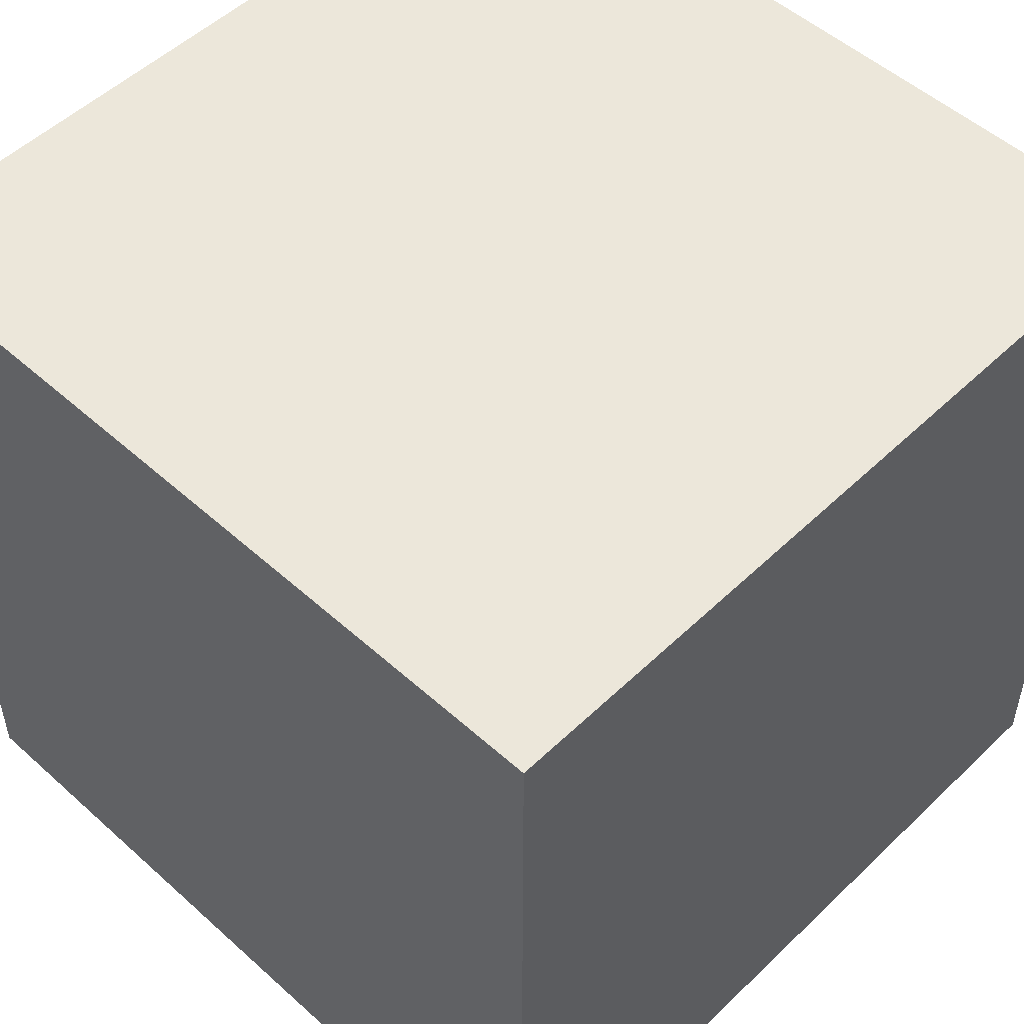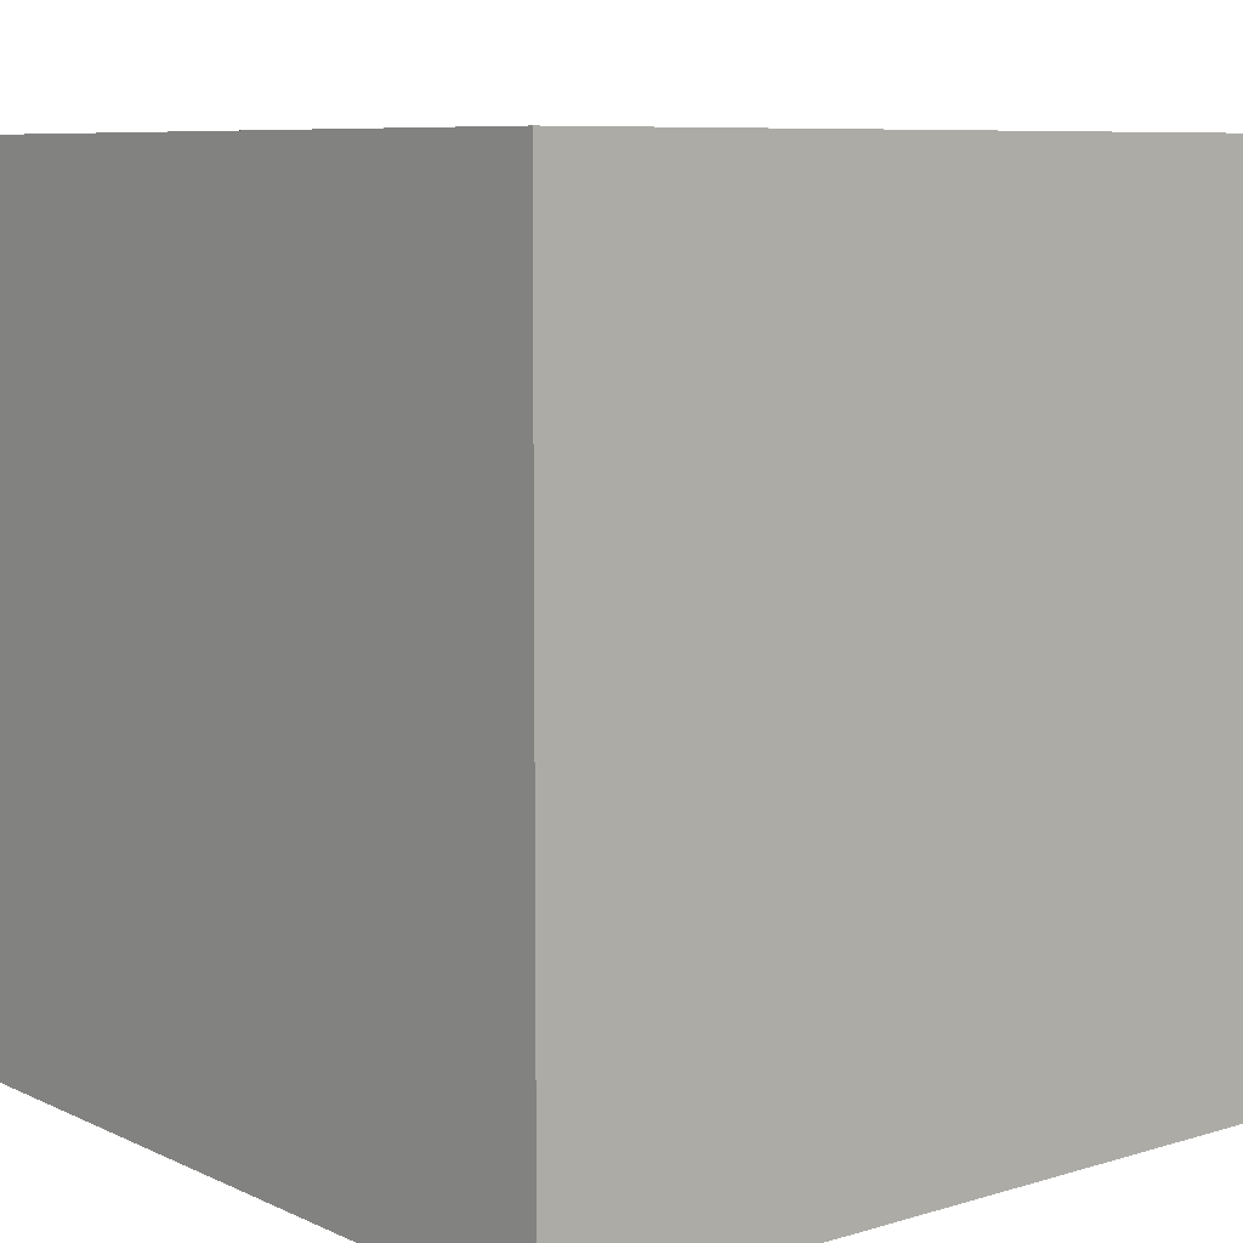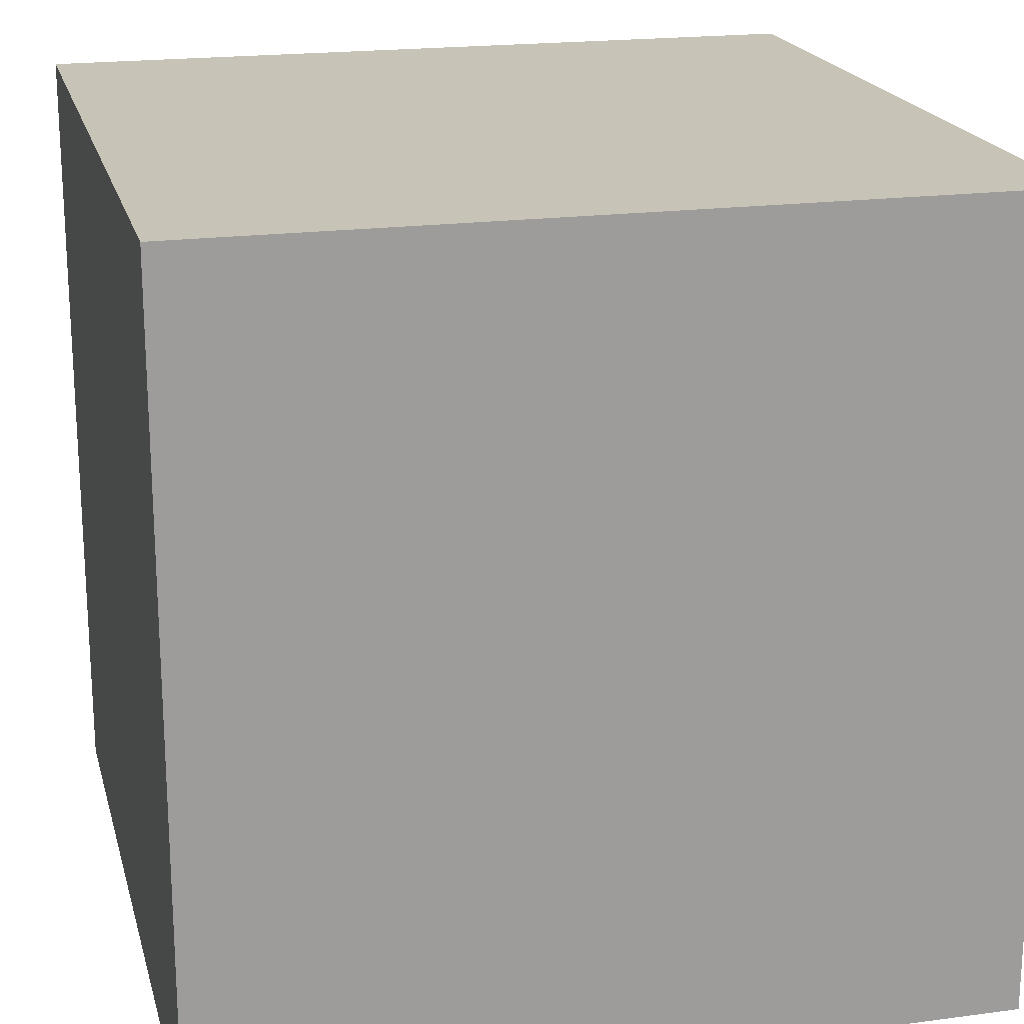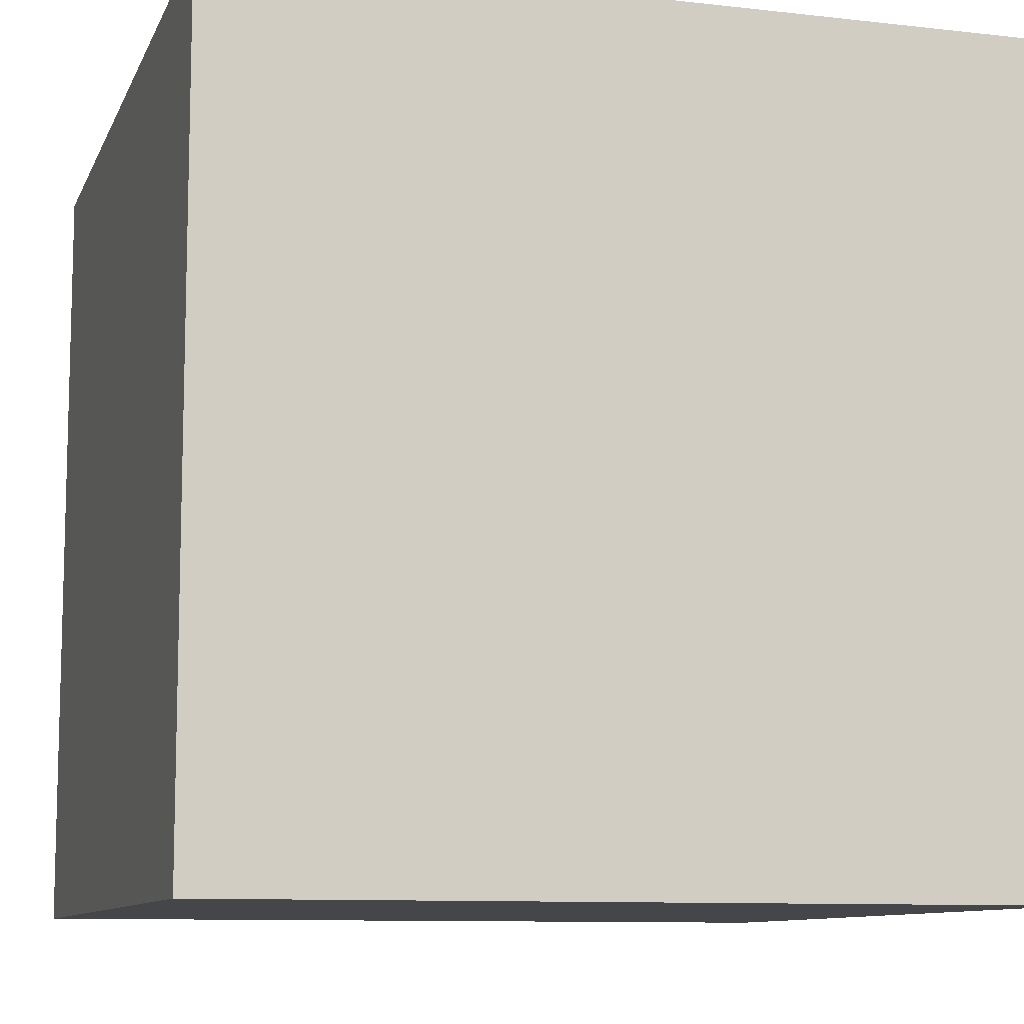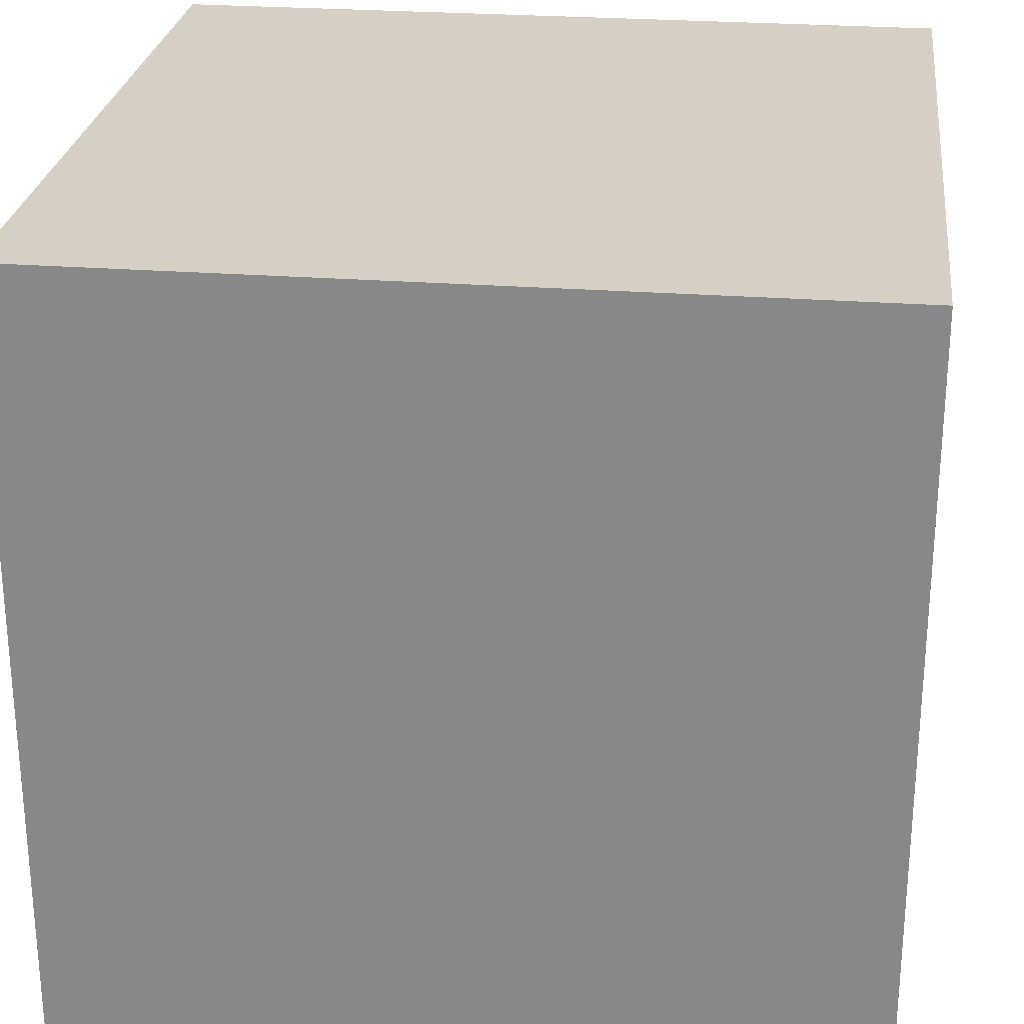
<metadata>
{"format":"obj","ext":"obj","renderer":"f3d","projection":"perspective","resolution":1024,"background":"white","views":[{"elev":51.9,"azim":134.1,"up":"+Y"},{"elev":8.0,"azim":140.8,"up":"+Y"},{"elev":19.8,"azim":76.1,"up":"+Z"},{"elev":-9.9,"azim":-16.4,"up":"+Y"},{"elev":26.1,"azim":-173.1,"up":"+Y"}]}
</metadata>
<code>
o
v 0 2 0
v 0 2 -4
v 0 3.3 0
v 0 3.3 -4
v 0 3.7 0
v 0 3.7 -4
v 0 4.3 0
v 0 4.3 -4
v 0 4.6 0
v 0 4.6 -4
v 0 5.2 0
v 0 5.2 -1.1
v 0 5.2 -1.2
v 0 5.2 -4
v 0 5.3 -0.5
v 0 5.3 -0.6
v 0 5.3 -1
v 0 5.3 -1.1
v 0 5.3 -1.9
v 0 5.3 -2.2
v 0 5.3 -3.4
v 0 5.3 -3.5
v 0 5.4 -1.1
v 0 5.4 -1.2
v 0 5.4 -1.8
v 0 5.4 -1.9
v 0 5.4 -3.3
v 0 5.4 -3.4
v 0 5.5 -0.3
v 0 5.5 -0.5
v 0 5.5 -1.6
v 0 5.5 -1.8
v 0 5.5 -2.2
v 0 5.5 -2.3
v 0 5.5 -3.1
v 0 5.5 -3.3
v 0 5.5 -3.4
v 0 5.5 -3.5
v 0 5.6 0
v 0 5.6 -0.3
v 0 5.6 -0.6
v 0 5.6 -1
v 0 5.6 -1.1
v 0 5.6 -1.6
v 0 5.6 -2.3
v 0 5.6 -3.1
v 0 5.6 -3.4
v 0 5.6 -4
v 0 6 0
v 0 6 -4
v 4 2 0
v 4 2 -4
v 4 3.3 0
v 4 3.3 -4
v 4 3.7 0
v 4 3.7 -4
v 4 4.3 0
v 4 4.3 -4
v 4 4.6 0
v 4 4.6 -4
v 4 5.2 0
v 4 5.2 -0.9
v 4 5.2 -1
v 4 5.2 -2.2
v 4 5.2 -2.4
v 4 5.2 -4
v 4 5.3 -0.5
v 4 5.3 -0.6
v 4 5.3 -0.9
v 4 5.3 -1
v 4 5.3 -1.3
v 4 5.3 -2.1
v 4 5.3 -2.2
v 4 5.3 -2.3
v 4 5.3 -2.4
v 4 5.3 -2.8
v 4 5.3 -2.9
v 4 5.3 -3.3
v 4 5.3 -3.4
v 4 5.4 -0.4
v 4 5.4 -0.5
v 4 5.4 -1.5
v 4 5.4 -1.7
v 4 5.4 -2
v 4 5.4 -2.1
v 4 5.4 -2.2
v 4 5.4 -2.3
v 4 5.4 -2.8
v 4 5.4 -2.9
v 4 5.4 -3
v 4 5.4 -3.1
v 4 5.4 -3.2
v 4 5.4 -3.3
v 4 5.4 -3.4
v 4 5.5 -0.3
v 4 5.5 -0.4
v 4 5.5 -0.5
v 4 5.5 -0.6
v 4 5.5 -0.9
v 4 5.5 -1
v 4 5.5 -1.5
v 4 5.5 -1.6
v 4 5.5 -1.7
v 4 5.5 -1.8
v 4 5.5 -2
v 4 5.5 -2.1
v 4 5.5 -2.2
v 4 5.5 -2.3
v 4 5.5 -3
v 4 5.5 -3.1
v 4 5.6 0
v 4 5.6 -0.3
v 4 5.6 -0.5
v 4 5.6 -0.9
v 4 5.6 -1.3
v 4 5.6 -1.6
v 4 5.6 -1.8
v 4 5.6 -2.1
v 4 5.6 -2.3
v 4 5.6 -2.9
v 4 5.6 -3.2
v 4 5.6 -4
v 4 6 0
v 4 6 -4
v 0 2 0
v 0 3.3 0
v 0 3.7 0
v 0 4.3 0
v 0 4.6 0
v 0 5.2 0
v 0 5.6 0
v 0 6 0
v 0.2 5.4 0
v 0.2 5.5 0
v 0.3 5.5 0
v 0.3 5.6 0
v 0.4 5.4 0
v 0.4 5.5 0
v 0.5 5.5 0
v 0.5 5.6 0
v 0.7 5.5 0
v 0.7 5.6 0
v 0.8 5.3 0
v 0.8 5.5 0
v 0.8 5.6 0
v 0.9 5.3 0
v 0.9 5.5 0
v 1.3 5.3 0
v 1.3 5.5 0
v 1.4 5.3 0
v 1.4 5.4 0
v 1.5 5.5 0
v 1.5 5.6 0
v 1.6 5.4 0
v 1.6 5.6 0
v 1.8 5.3 0
v 1.8 5.5 0
v 1.9 5.3 0
v 1.9 5.4 0
v 1.9 5.5 0
v 1.9 5.6 0
v 2 5.4 0
v 2 5.5 0
v 2.1 5.5 0
v 2.1 5.6 0
v 2.4 5.5 0
v 2.4 5.6 0
v 2.5 5.4 0
v 2.5 5.5 0
v 2.6 5.3 0
v 2.6 5.4 0
v 2.6 5.5 0
v 2.6 5.6 0
v 2.7 5.4 0
v 2.7 5.5 0
v 2.8 5.3 0
v 2.8 5.4 0
v 3.4 5.4 0
v 3.4 5.5 0
v 3.5 5.5 0
v 3.5 5.6 0
v 3.6 5.4 0
v 3.6 5.5 0
v 3.7 5.5 0
v 3.7 5.6 0
v 4 2 0
v 4 3.3 0
v 4 3.7 0
v 4 4.3 0
v 4 4.6 0
v 4 5.2 0
v 4 5.6 0
v 4 6 0
v 0 2 -4
v 0 3.3 -4
v 0 3.7 -4
v 0 4.3 -4
v 0 4.6 -4
v 0 5.2 -4
v 0 5.6 -4
v 0 6 -4
v 0.2 5.2 -4
v 0.2 5.3 -4
v 0.2 5.5 -4
v 0.2 5.6 -4
v 0.3 5.3 -4
v 0.3 5.5 -4
v 0.4 5.2 -4
v 0.4 5.6 -4
v 0.6 5.3 -4
v 0.6 5.5 -4
v 0.7 5.3 -4
v 0.7 5.4 -4
v 0.7 5.5 -4
v 0.7 5.6 -4
v 0.8 5.4 -4
v 0.8 5.5 -4
v 0.9 5.5 -4
v 0.9 5.6 -4
v 1 5.5 -4
v 1 5.6 -4
v 1.1 5.4 -4
v 1.1 5.5 -4
v 1.2 5.3 -4
v 1.2 5.4 -4
v 1.2 5.5 -4
v 1.2 5.6 -4
v 1.3 5.4 -4
v 1.3 5.5 -4
v 1.5 5.3 -4
v 1.5 5.4 -4
v 1.9 5.5 -4
v 1.9 5.6 -4
v 2 5.4 -4
v 2 5.5 -4
v 2.1 5.5 -4
v 2.1 5.6 -4
v 2.3 5.4 -4
v 2.3 5.5 -4
v 2.5 5.2 -4
v 2.5 5.3 -4
v 2.6 5.3 -4
v 2.6 5.4 -4
v 2.7 5.2 -4
v 2.7 5.4 -4
v 2.7 5.5 -4
v 2.8 5.4 -4
v 2.8 5.5 -4
v 2.8 5.6 -4
v 2.9 5.5 -4
v 2.9 5.6 -4
v 3.1 5.5 -4
v 3.1 5.6 -4
v 3.2 5.4 -4
v 3.2 5.5 -4
v 3.3 5.5 -4
v 3.3 5.6 -4
v 3.4 5.4 -4
v 3.4 5.5 -4
v 3.7 5.5 -4
v 3.7 5.6 -4
v 3.8 5.4 -4
v 3.8 5.5 -4
v 3.8 5.6 -4
v 3.9 5.4 -4
v 3.9 5.5 -4
v 4 2 -4
v 4 3.3 -4
v 4 3.7 -4
v 4 4.3 -4
v 4 4.6 -4
v 4 5.2 -4
v 4 5.6 -4
v 4 6 -4
v 0 2 0
v 4 2 0
v 0 2 -4
v 4 2 -4
v 0 6 0
v 4 6 0
v 0 6 -4
v 4 6 -4
f 3 2 1
f 4 2 3
f 5 4 3
f 6 4 5
f 7 6 5
f 8 6 7
f 9 8 7
f 10 8 9
f 11 10 9
f 12 10 11
f 13 10 12
f 14 10 13
f 15 12 11
f 16 12 15
f 17 12 16
f 18 13 12
f 18 12 17
f 19 14 13
f 20 14 19
f 21 14 20
f 22 14 21
f 23 13 18
f 23 18 17
f 24 19 13
f 24 13 23
f 25 19 24
f 26 20 19
f 26 19 25
f 27 21 20
f 28 22 21
f 28 21 27
f 29 15 11
f 30 16 15
f 30 15 29
f 31 25 24
f 31 24 23
f 32 26 25
f 32 25 31
f 33 27 20
f 33 26 32
f 33 20 26
f 34 27 33
f 35 27 34
f 36 28 27
f 36 27 35
f 37 22 28
f 37 28 36
f 38 14 22
f 38 22 37
f 39 29 11
f 40 30 29
f 40 29 39
f 41 17 16
f 41 30 40
f 41 16 30
f 42 23 17
f 42 17 41
f 43 31 23
f 43 23 42
f 44 32 31
f 44 31 43
f 44 33 32
f 44 34 33
f 45 35 34
f 45 34 44
f 46 37 36
f 46 35 45
f 46 36 35
f 47 38 37
f 47 37 46
f 48 14 38
f 48 38 47
f 49 40 39
f 49 45 44
f 49 48 47
f 49 42 41
f 49 44 43
f 49 46 45
f 49 41 40
f 49 43 42
f 49 47 46
f 50 48 49
f 51 52 53
f 53 52 54
f 53 54 55
f 55 54 56
f 55 56 57
f 57 56 58
f 57 58 59
f 59 58 60
f 59 60 61
f 61 60 62
f 62 60 63
f 63 60 64
f 64 60 65
f 65 60 66
f 61 62 67
f 67 62 68
f 62 63 69
f 68 62 69
f 63 64 70
f 69 63 70
f 70 64 71
f 71 64 72
f 64 65 73
f 72 64 73
f 73 65 74
f 65 66 75
f 74 65 75
f 75 66 76
f 76 66 77
f 77 66 78
f 78 66 79
f 61 67 80
f 67 68 81
f 80 67 81
f 71 72 82
f 82 72 83
f 83 72 84
f 73 74 85
f 84 72 85
f 72 73 85
f 85 74 86
f 74 75 87
f 86 74 87
f 75 76 87
f 76 77 88
f 87 76 88
f 77 78 89
f 88 77 89
f 89 78 90
f 90 78 91
f 91 78 92
f 78 79 93
f 92 78 93
f 79 66 94
f 93 79 94
f 61 80 95
f 80 81 96
f 95 80 96
f 81 68 97
f 96 81 97
f 68 69 98
f 97 68 98
f 69 70 98
f 98 70 99
f 70 71 100
f 99 70 100
f 82 83 101
f 71 82 101
f 101 83 102
f 83 84 103
f 102 83 103
f 103 84 104
f 85 86 105
f 104 84 105
f 84 85 105
f 105 86 106
f 86 87 107
f 106 86 107
f 87 88 107
f 88 89 107
f 107 89 108
f 89 90 109
f 90 91 109
f 91 92 110
f 109 91 110
f 61 95 111
f 96 97 112
f 111 95 112
f 95 96 112
f 98 99 113
f 112 97 113
f 97 98 113
f 99 100 114
f 113 99 114
f 101 102 115
f 114 100 115
f 100 71 115
f 71 101 115
f 103 104 116
f 115 102 116
f 102 103 116
f 105 106 117
f 116 104 117
f 104 105 117
f 106 107 118
f 117 106 118
f 107 108 118
f 108 89 119
f 118 108 119
f 109 110 120
f 119 89 120
f 89 109 120
f 92 93 121
f 120 110 121
f 93 94 121
f 110 92 121
f 94 66 122
f 121 94 122
f 120 121 123
f 118 119 123
f 121 122 123
f 115 116 123
f 117 118 123
f 114 115 123
f 116 117 123
f 111 112 123
f 112 113 123
f 119 120 123
f 113 114 123
f 123 122 124
f 133 131 130
f 134 131 133
f 135 134 133
f 135 131 134
f 136 132 131
f 136 131 135
f 137 135 133
f 137 133 130
f 137 136 135
f 138 136 137
f 139 138 137
f 139 136 138
f 140 132 136
f 140 136 139
f 141 139 137
f 141 140 139
f 142 132 140
f 142 140 141
f 143 141 137
f 143 137 130
f 144 142 141
f 144 141 143
f 145 132 142
f 145 142 144
f 146 144 143
f 146 143 130
f 147 145 144
f 147 144 146
f 148 146 130
f 148 147 146
f 149 145 147
f 149 147 148
f 150 148 130
f 150 149 148
f 151 149 150
f 152 145 149
f 152 149 151
f 153 132 145
f 153 145 152
f 154 152 151
f 154 151 150
f 154 153 152
f 155 132 153
f 155 153 154
f 156 154 150
f 156 150 130
f 156 155 154
f 157 155 156
f 158 156 130
f 158 157 156
f 159 157 158
f 160 155 157
f 160 157 159
f 161 132 155
f 161 155 160
f 162 160 159
f 162 159 158
f 162 161 160
f 163 161 162
f 164 163 162
f 164 161 163
f 165 132 161
f 165 161 164
f 166 164 162
f 166 165 164
f 167 132 165
f 167 165 166
f 168 166 162
f 168 162 158
f 169 167 166
f 169 166 168
f 170 158 130
f 170 168 158
f 171 169 168
f 171 168 170
f 172 167 169
f 172 169 171
f 173 132 167
f 173 167 172
f 174 172 171
f 174 171 170
f 175 173 172
f 175 172 174
f 176 174 170
f 176 170 130
f 177 175 174
f 177 174 176
f 178 177 176
f 178 175 177
f 179 173 175
f 179 175 178
f 180 179 178
f 180 173 179
f 181 132 173
f 181 173 180
f 182 180 178
f 182 178 176
f 182 181 180
f 183 181 182
f 184 183 182
f 184 181 183
f 185 132 181
f 185 181 184
f 186 126 125
f 187 127 126
f 187 126 186
f 188 128 127
f 188 127 187
f 189 129 128
f 189 128 188
f 190 130 129
f 190 129 189
f 191 184 182
f 191 130 190
f 191 176 130
f 191 185 184
f 191 182 176
f 192 132 185
f 192 185 191
f 193 132 192
f 198 199 202
f 199 200 202
f 202 200 203
f 203 200 204
f 200 201 205
f 204 200 205
f 203 204 206
f 202 203 206
f 204 205 207
f 206 204 207
f 198 202 208
f 202 206 208
f 206 207 208
f 205 201 209
f 208 207 209
f 207 205 209
f 208 209 210
f 210 209 211
f 208 210 212
f 210 211 212
f 212 211 213
f 211 209 214
f 213 211 214
f 209 201 215
f 214 209 215
f 213 214 216
f 212 213 216
f 214 215 216
f 216 215 217
f 216 217 218
f 217 215 218
f 215 201 219
f 218 215 219
f 216 218 220
f 218 219 220
f 219 201 221
f 220 219 221
f 216 220 222
f 212 216 222
f 220 221 223
f 222 220 223
f 208 212 224
f 212 222 224
f 222 223 225
f 224 222 225
f 223 221 226
f 225 223 226
f 221 201 227
f 226 221 227
f 225 226 228
f 224 225 228
f 226 227 229
f 228 226 229
f 224 228 230
f 208 224 230
f 228 229 231
f 230 228 231
f 229 227 232
f 231 229 232
f 230 231 232
f 227 201 233
f 232 227 233
f 230 232 234
f 232 233 235
f 234 232 235
f 234 235 236
f 235 233 236
f 233 201 237
f 236 233 237
f 234 236 238
f 230 234 238
f 236 237 239
f 238 236 239
f 198 208 240
f 208 230 240
f 238 239 240
f 230 238 240
f 240 239 241
f 240 241 242
f 241 239 242
f 242 239 243
f 198 240 244
f 240 242 244
f 242 243 244
f 243 239 245
f 244 243 245
f 239 237 246
f 245 239 246
f 244 245 247
f 245 246 247
f 246 237 248
f 247 246 248
f 237 201 249
f 248 237 249
f 247 248 250
f 248 249 250
f 249 201 251
f 250 249 251
f 247 250 252
f 250 251 252
f 251 201 253
f 252 251 253
f 244 247 254
f 247 252 254
f 252 253 255
f 254 252 255
f 254 255 256
f 255 253 256
f 253 201 257
f 256 253 257
f 254 256 258
f 244 254 258
f 256 257 259
f 258 256 259
f 258 259 260
f 259 257 260
f 257 201 261
f 260 257 261
f 258 260 262
f 244 258 262
f 260 261 263
f 262 260 263
f 261 201 264
f 263 261 264
f 262 263 265
f 244 262 265
f 263 264 266
f 265 263 266
f 194 195 267
f 195 196 268
f 267 195 268
f 196 197 269
f 268 196 269
f 197 198 270
f 269 197 270
f 198 244 271
f 270 198 271
f 244 265 272
f 271 244 272
f 265 266 272
f 266 264 273
f 272 266 273
f 264 201 273
f 273 201 274
f 277 276 275
f 278 276 277
f 279 280 281
f 281 280 282

</code>
